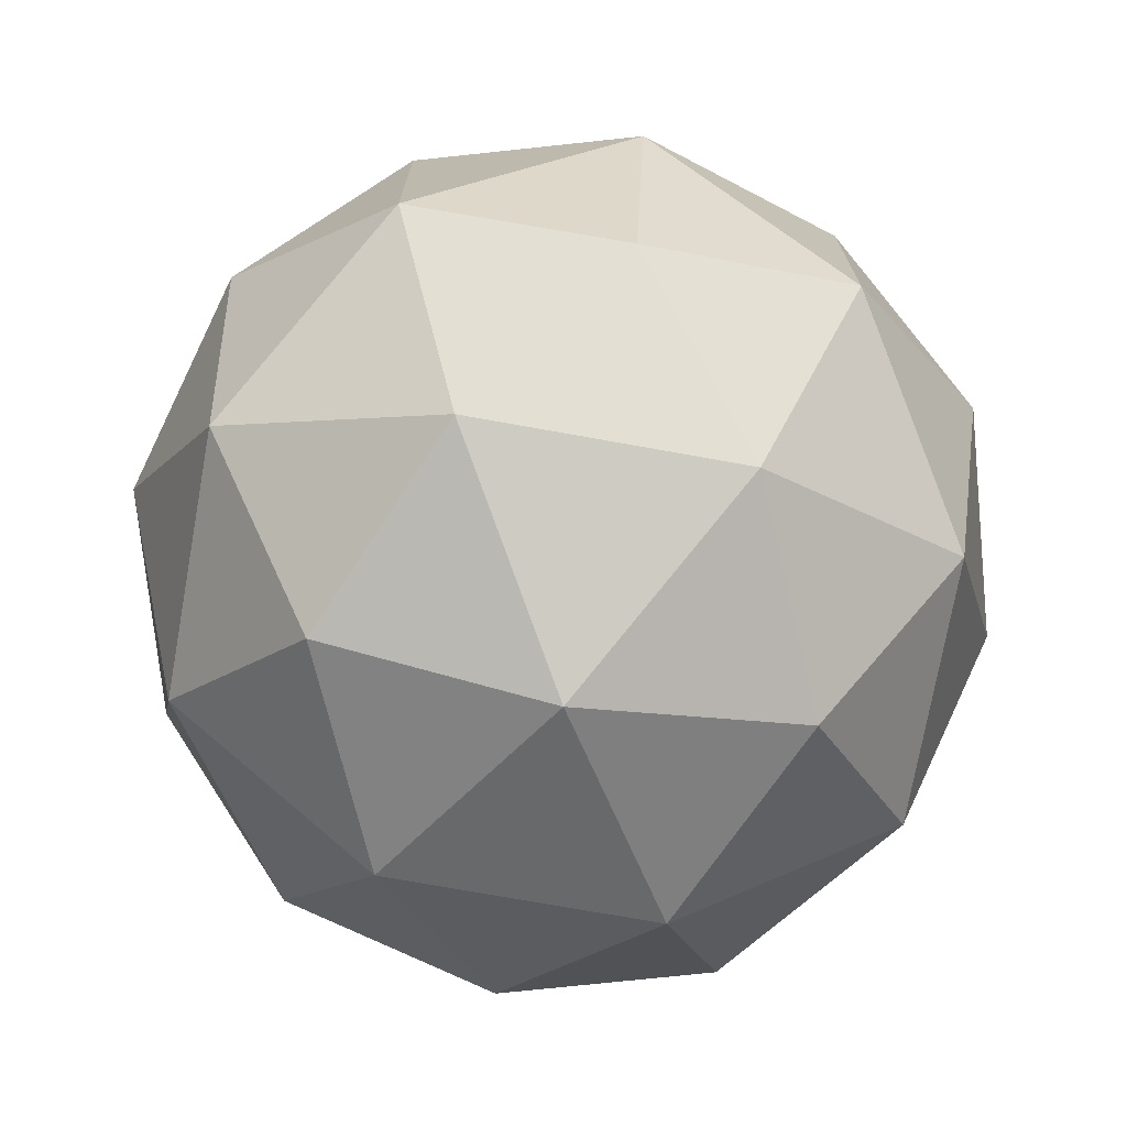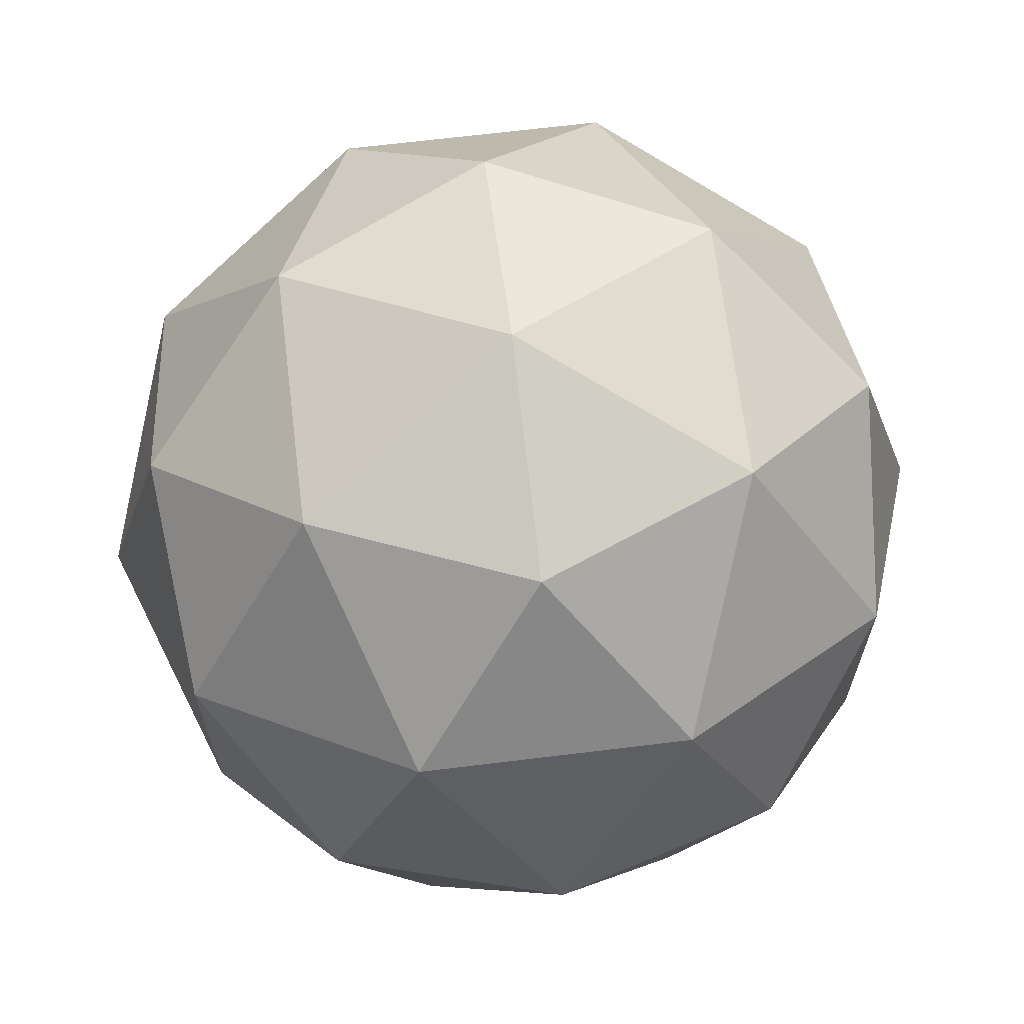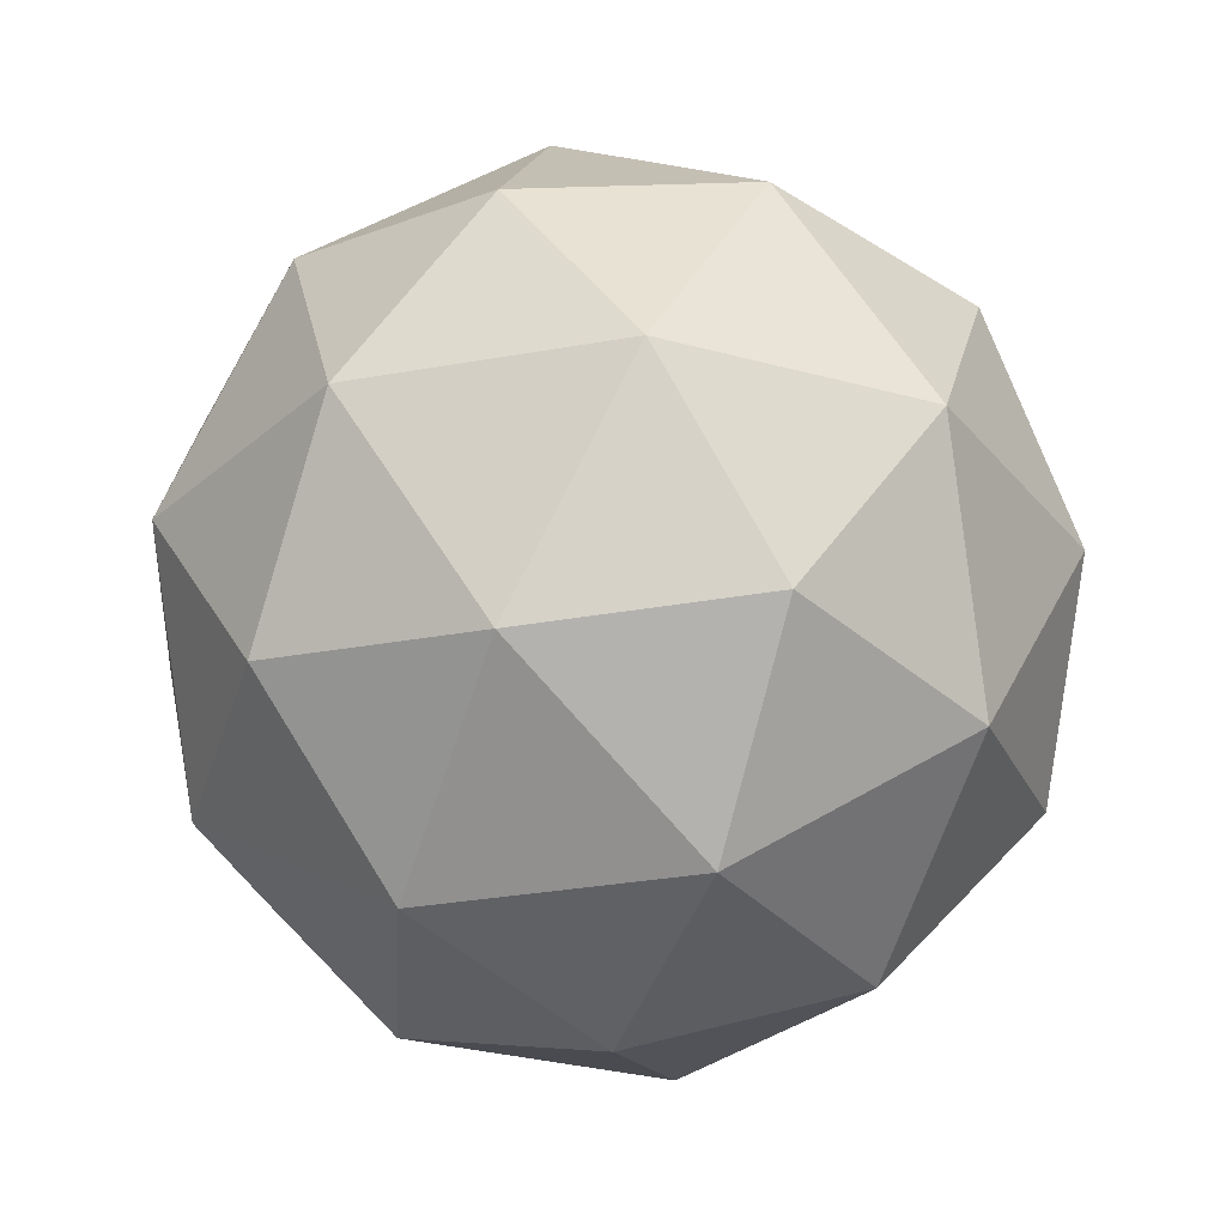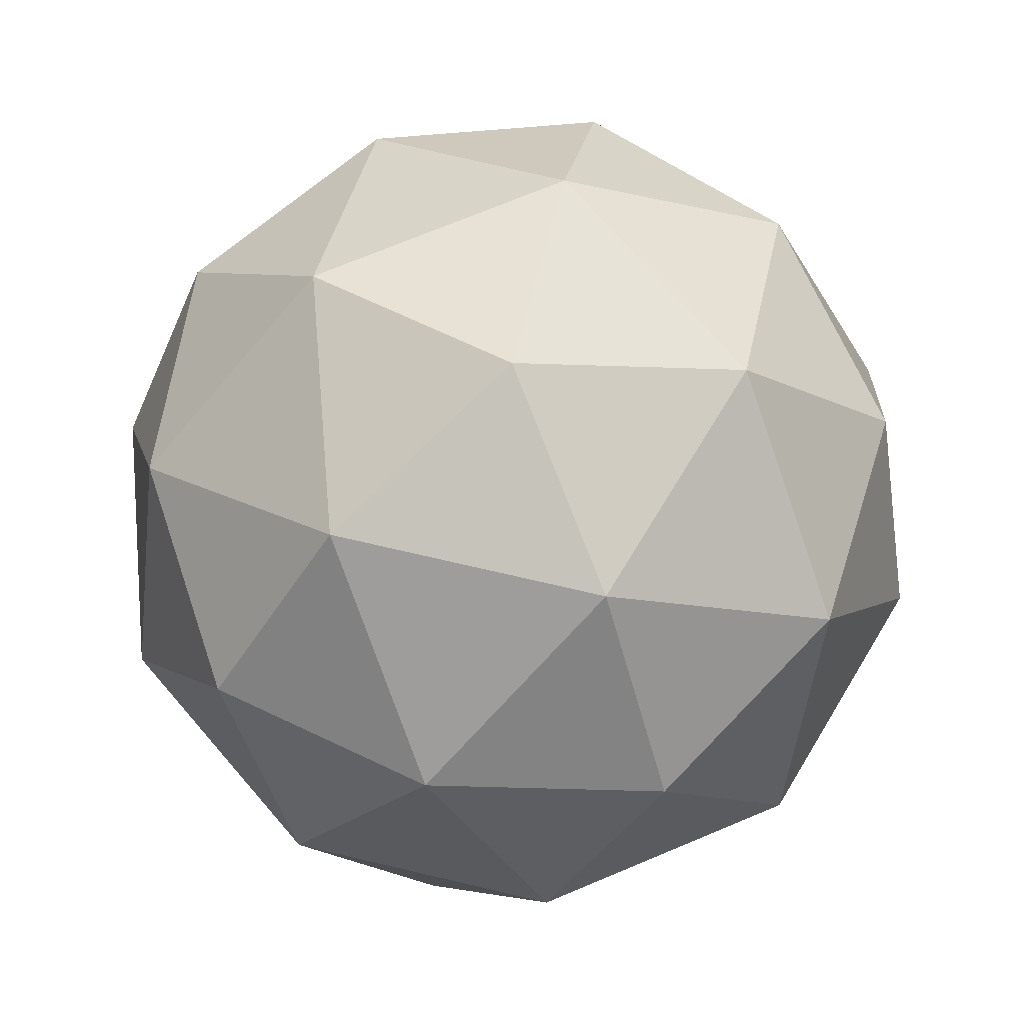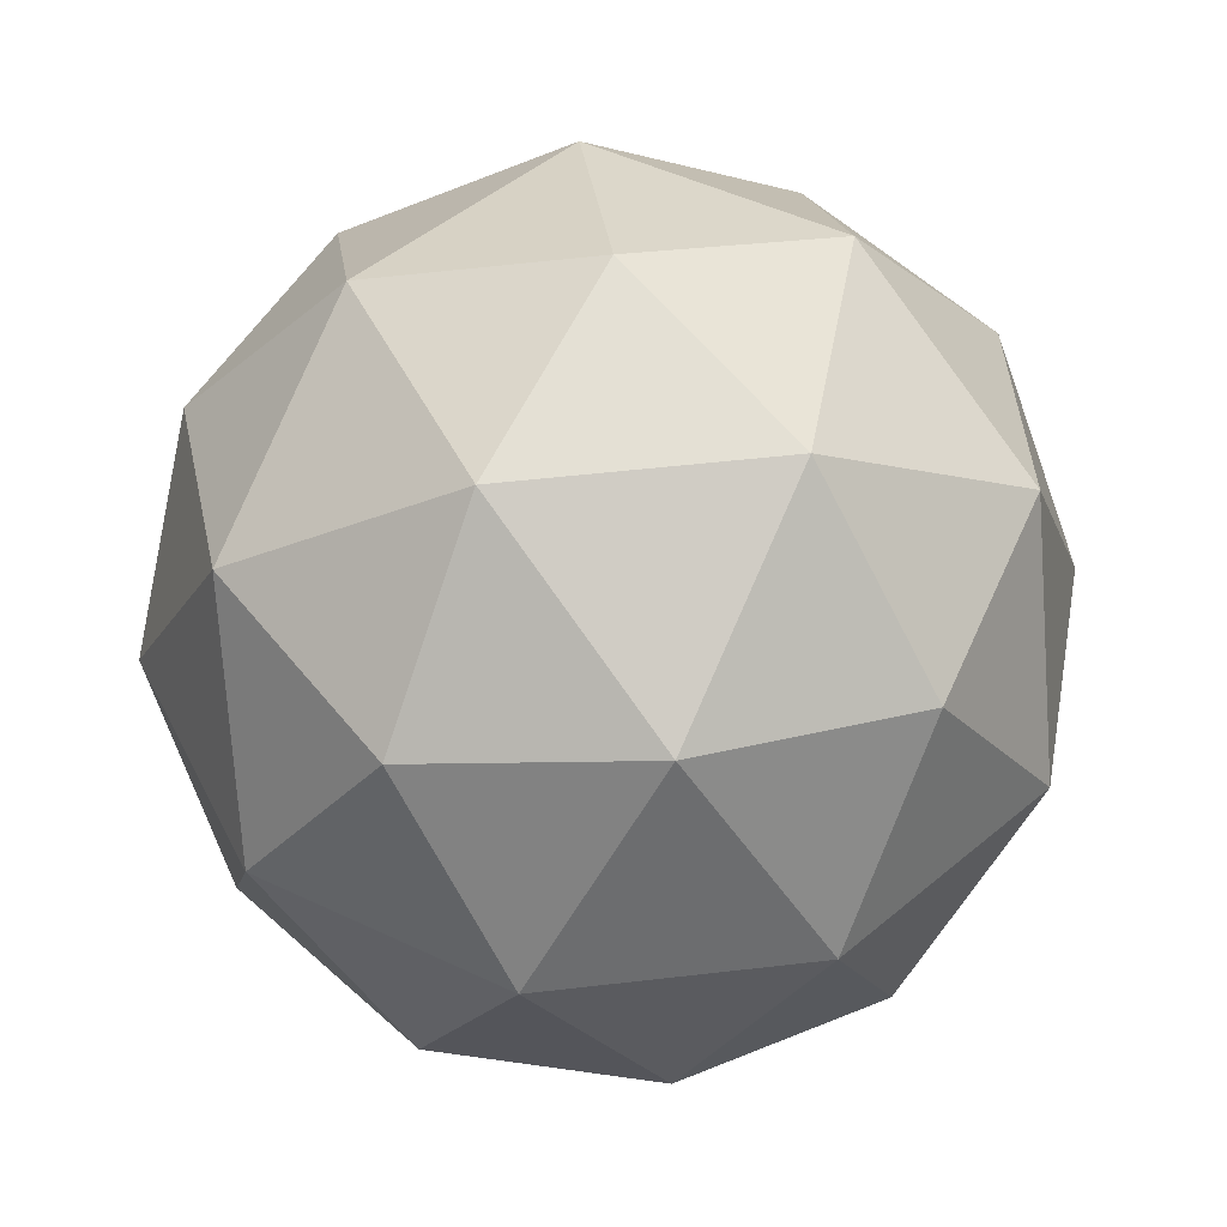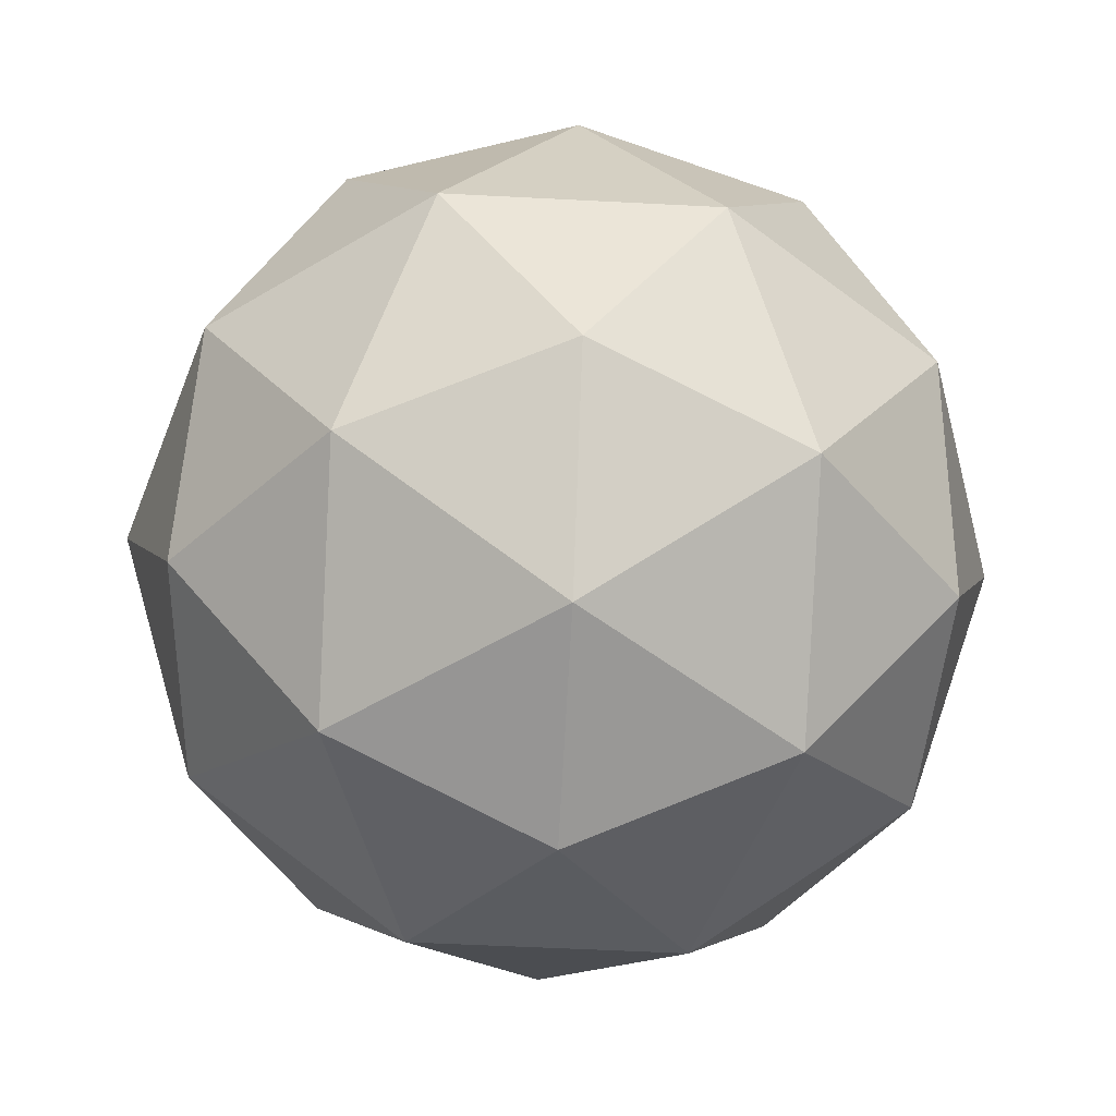
<metadata>
{"format":"obj","ext":"obj","renderer":"f3d","projection":"perspective","resolution":1024,"background":"white","views":[{"elev":-73.6,"azim":48.1,"up":"+Z"},{"elev":67.2,"azim":141.3,"up":"+Z"},{"elev":-30.9,"azim":104.5,"up":"+Y"},{"elev":71.1,"azim":-76.8,"up":"+Y"},{"elev":47.5,"azim":-97.6,"up":"+Y"},{"elev":-53.3,"azim":-165.2,"up":"+Y"}]}
</metadata>
<code>
o Icosphere.001
v -3.184 2.107 -1.435
v -3.158 2.116 -1.416
v -3.194 2.116 -1.404
v -3.139 2.141 -1.402
v -3.132 2.136 -1.435
v -3.217 2.116 -1.435
v -3.194 2.116 -1.466
v -3.158 2.116 -1.454
v -3.125 2.169 -1.416
v -3.201 2.141 -1.382
v -3.168 2.136 -1.385
v -3.184 2.169 -1.373
v -3.239 2.141 -1.435
v -3.227 2.136 -1.404
v -3.243 2.169 -1.416
v -3.201 2.141 -1.487
v -3.227 2.136 -1.466
v -3.221 2.169 -1.485
v -3.139 2.141 -1.467
v -3.168 2.136 -1.485
v -3.148 2.169 -1.485
v -3.148 2.169 -1.385
v -3.221 2.169 -1.385
v -3.243 2.169 -1.454
v -3.184 2.169 -1.497
v -3.125 2.169 -1.454
v -3.167 2.197 -1.382
v -3.142 2.201 -1.404
v -3.174 2.221 -1.404
v -3.229 2.197 -1.402
v -3.2 2.201 -1.385
v -3.21 2.221 -1.416
v -3.229 2.197 -1.467
v -3.237 2.201 -1.435
v -3.21 2.221 -1.454
v -3.167 2.197 -1.487
v -3.2 2.201 -1.485
v -3.174 2.221 -1.466
v -3.129 2.197 -1.435
v -3.142 2.201 -1.466
v -3.152 2.221 -1.435
v -3.184 2.231 -1.435
f 1 2 3
f 4 2 5
f 1 6 7
f 10 11 12
f 13 14 15
f 16 17 18
f 19 20 21
f 4 9 22
f 27 28 29
f 30 31 32
f 33 34 35
f 36 37 38
f 39 40 41
f 41 38 42
f 35 32 42
f 26 21 40
f 25 18 37
f 24 15 34
f 23 12 31
f 9 39 28
f 21 25 36
f 20 16 25
f 18 24 33
f 17 13 24
f 15 23 30
f 14 10 23
f 12 22 27
f 9 5 26
f 8 7 20
f 6 3 14
f 5 8 19
f 1 3 6
f 1 7 8
f 4 5 9
f 10 12 23
f 13 15 24
f 16 18 25
f 19 21 26
f 41 40 38
f 38 35 42
f 37 33 35
f 35 34 32
f 32 29 42
f 31 27 29
f 29 28 41
f 26 40 39
f 21 36 40
f 25 37 36
f 24 34 33
f 15 30 34
f 23 31 30
f 22 28 27
f 21 20 25
f 18 17 24
f 15 14 23
f 12 11 22
f 8 20 19
f 7 16 20
f 7 6 17
f 6 14 13
f 3 10 14
f 5 2 8
f 3 2 11
f 40 36 38
f 38 37 35
f 34 30 32
f 32 31 29
f 29 41 42
f 28 39 41
f 18 33 37
f 12 27 31
f 22 9 28
f 11 4 22
f 9 26 39
f 5 19 26
f 7 17 16
f 6 13 17
f 2 1 8
f 3 11 10
f 2 4 11

</code>
